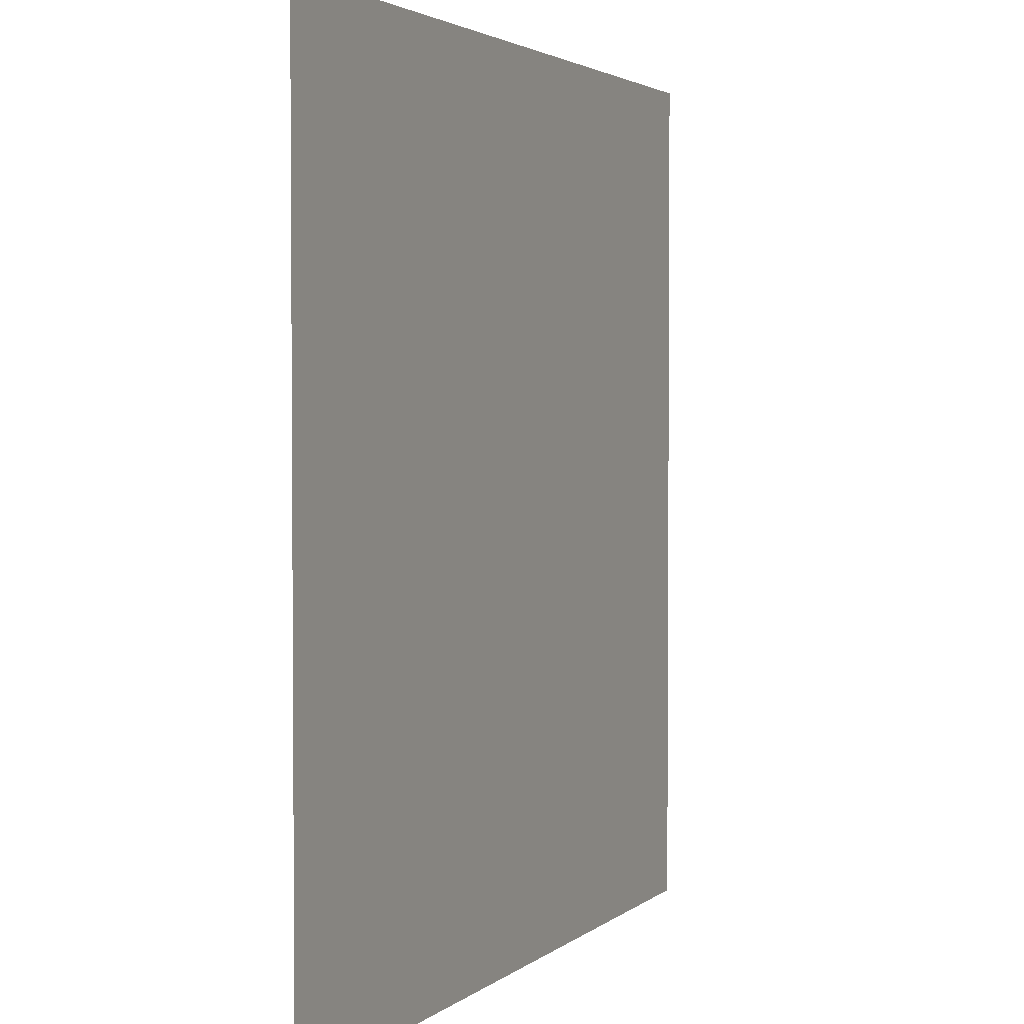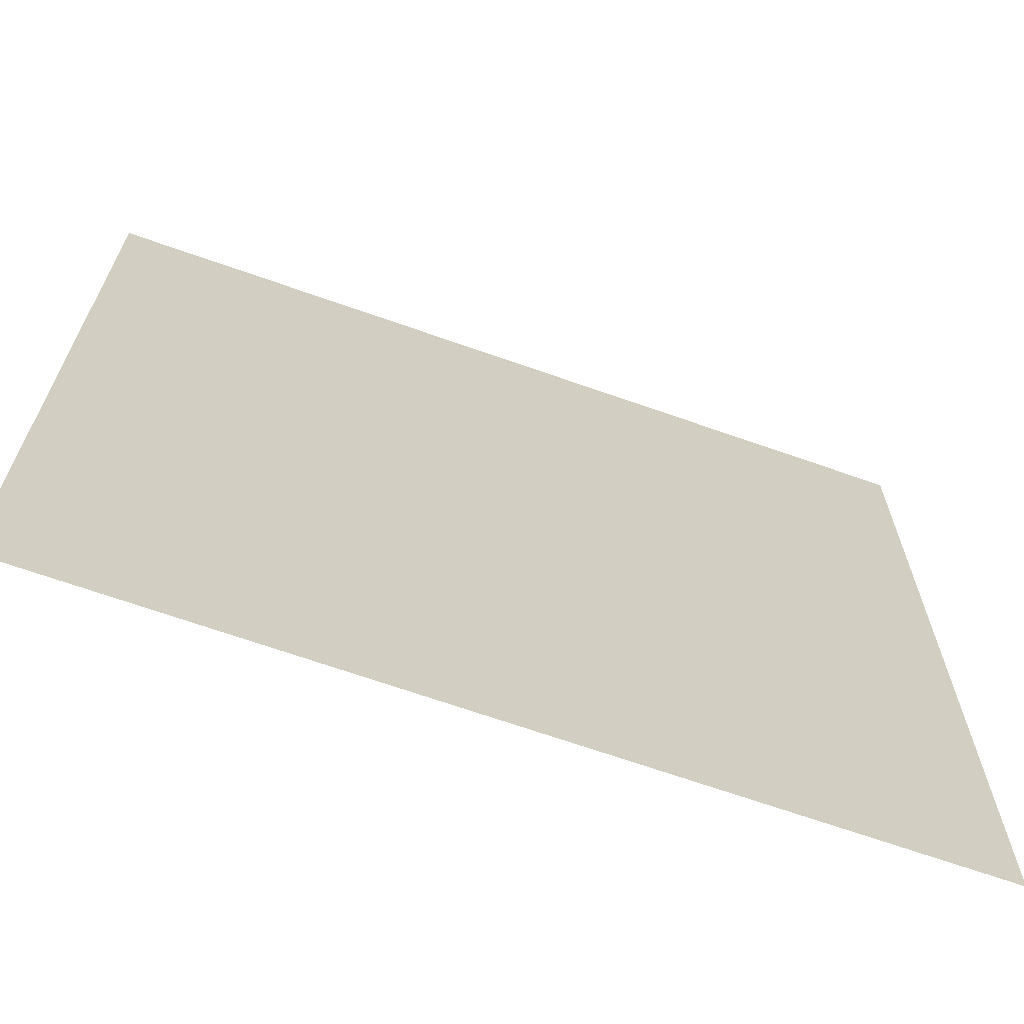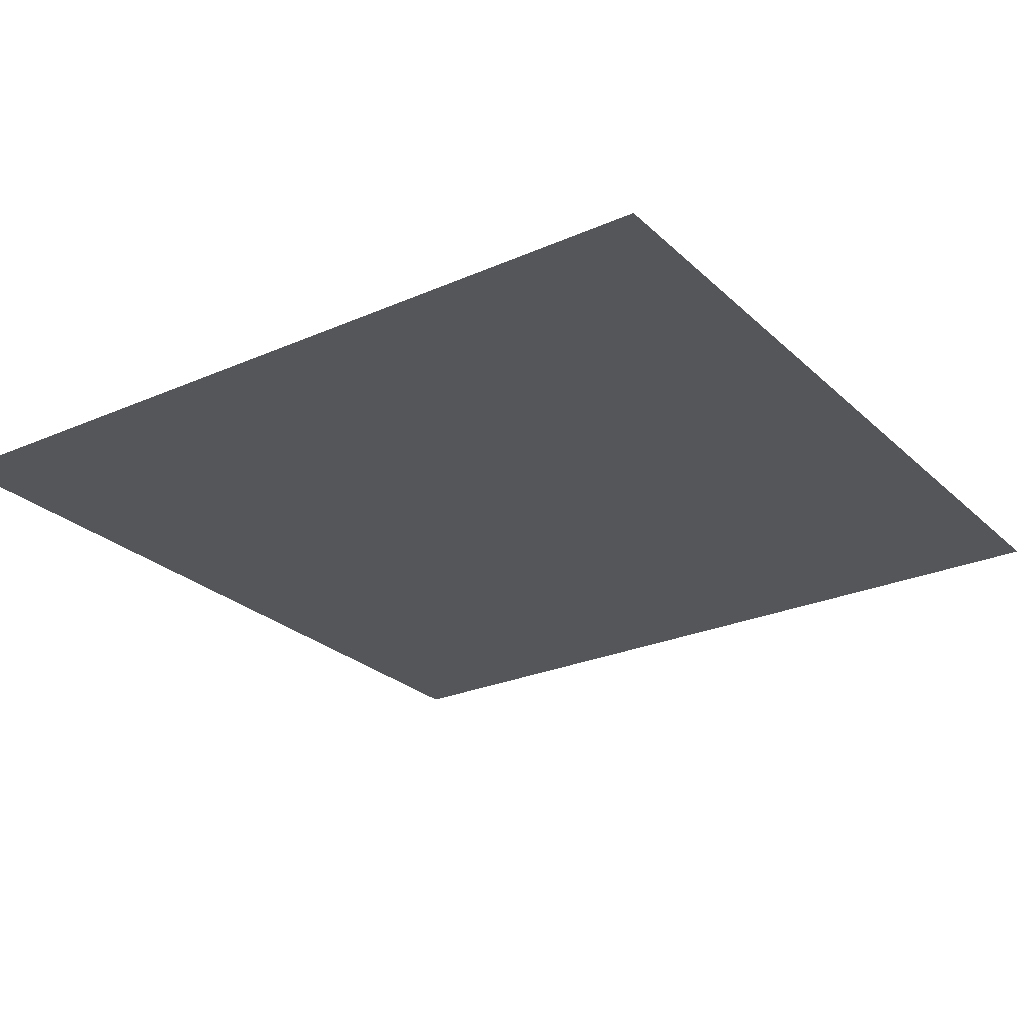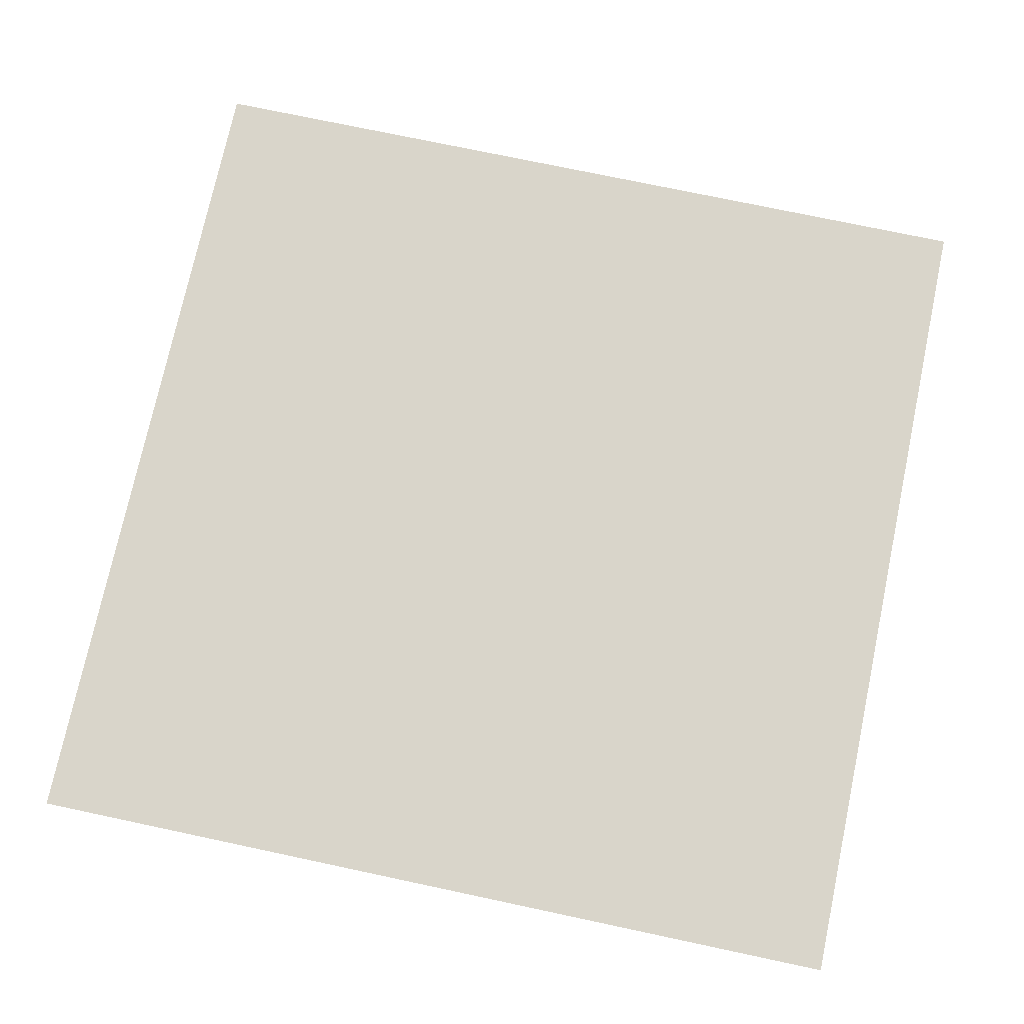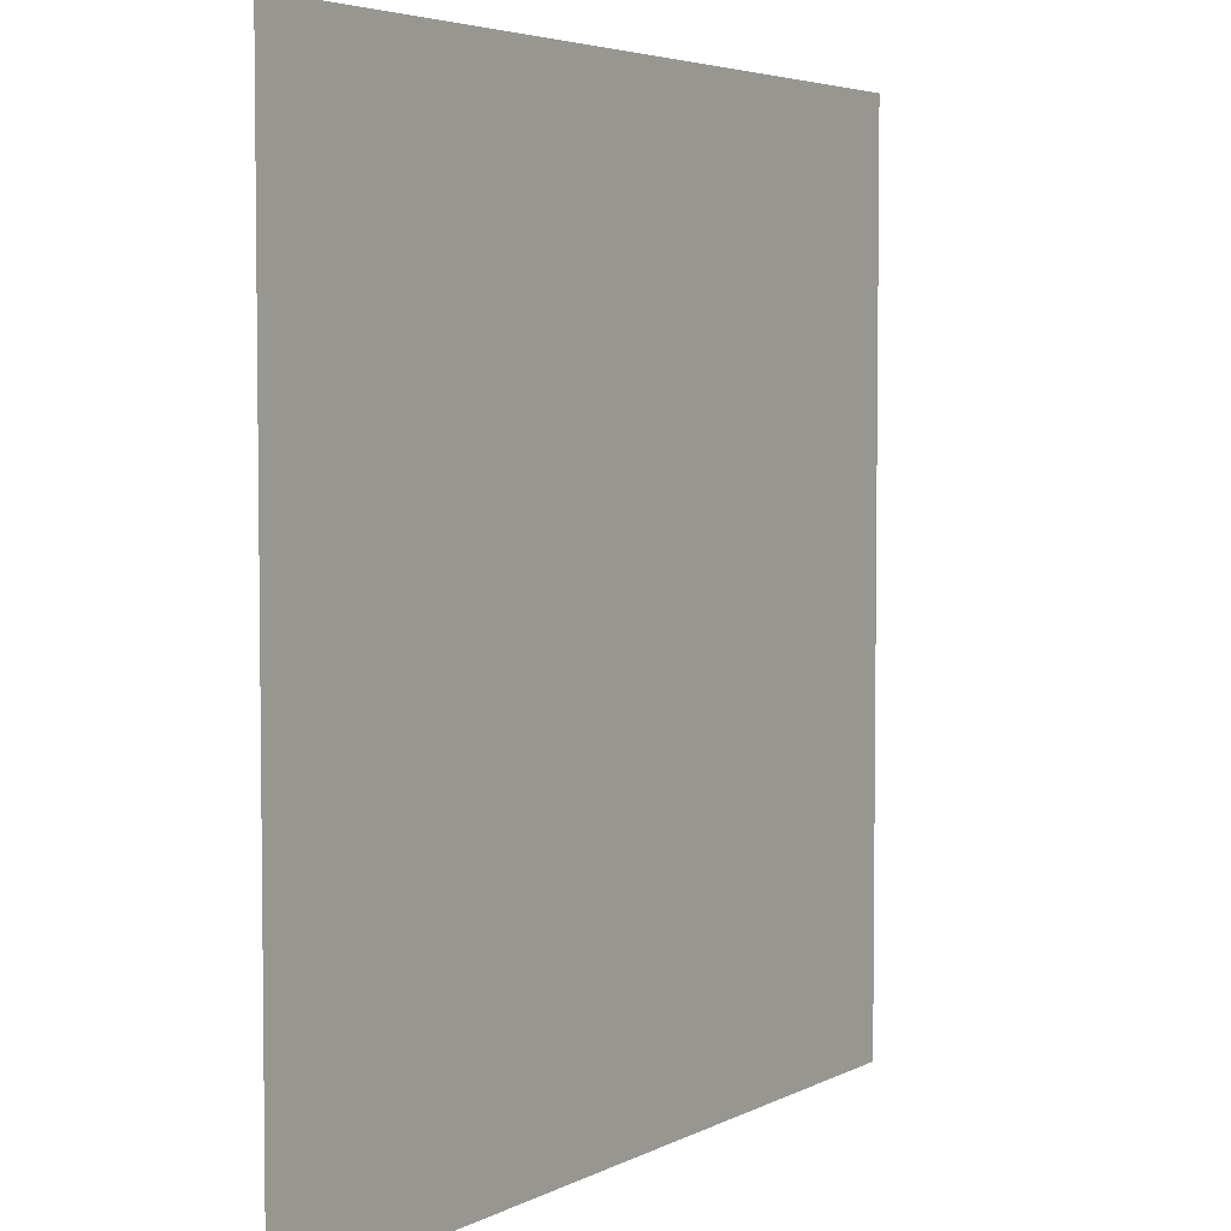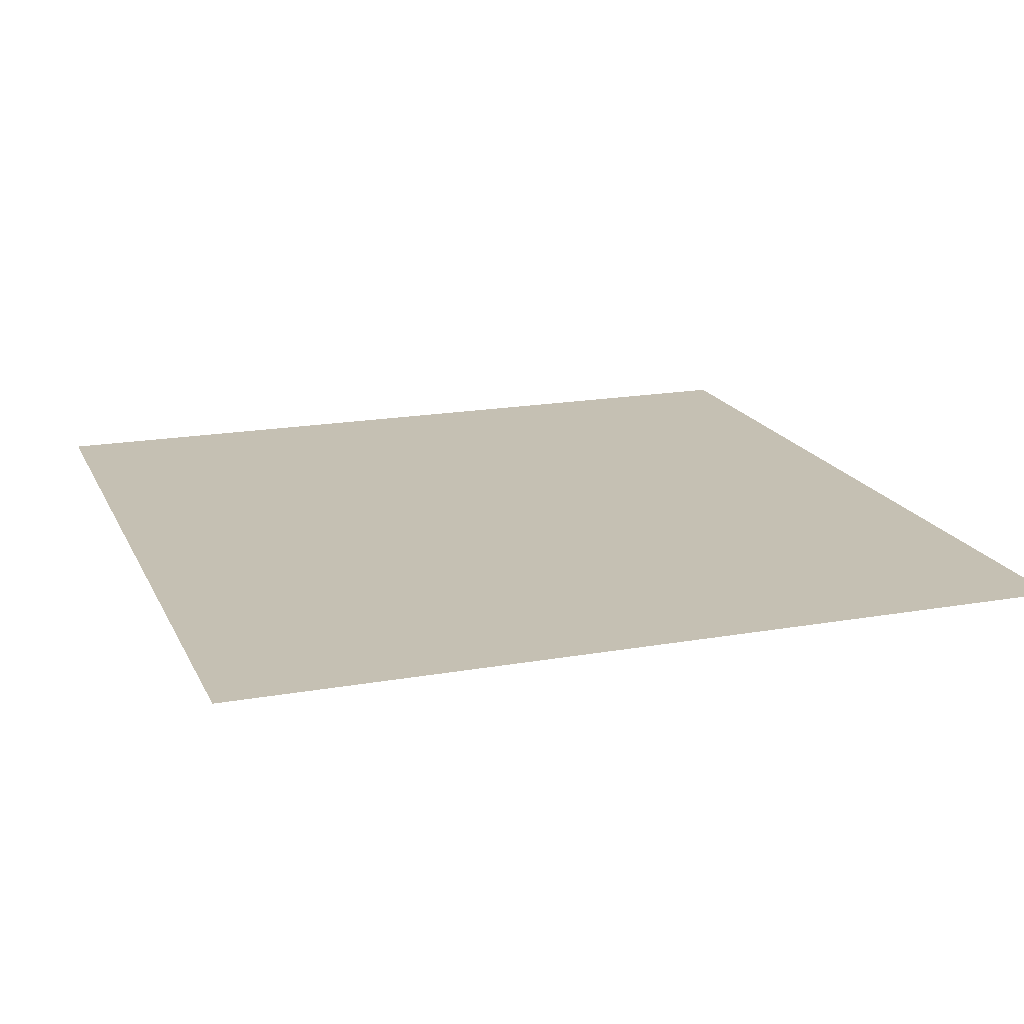
<metadata>
{"format":"obj","ext":"obj","renderer":"f3d","projection":"perspective","resolution":1024,"background":"white","views":[{"elev":2.7,"azim":113.1,"up":"+Z"},{"elev":-67.8,"azim":-19.5,"up":"+Z"},{"elev":-26.0,"azim":-145.1,"up":"+Y"},{"elev":74.6,"azim":-168.0,"up":"+Y"},{"elev":4.5,"azim":-57.5,"up":"+Z"},{"elev":18.1,"azim":160.9,"up":"+Y"}]}
</metadata>
<code>
v -5 0 1.27e-05
v -5 0 -5
v -1.302e-05 0 -5
v -4.233e-13 0 -3.179e-07
g SD_Env_Floor_Wood_06_2676_485
f 1 3 2
f 1 4 3

</code>
